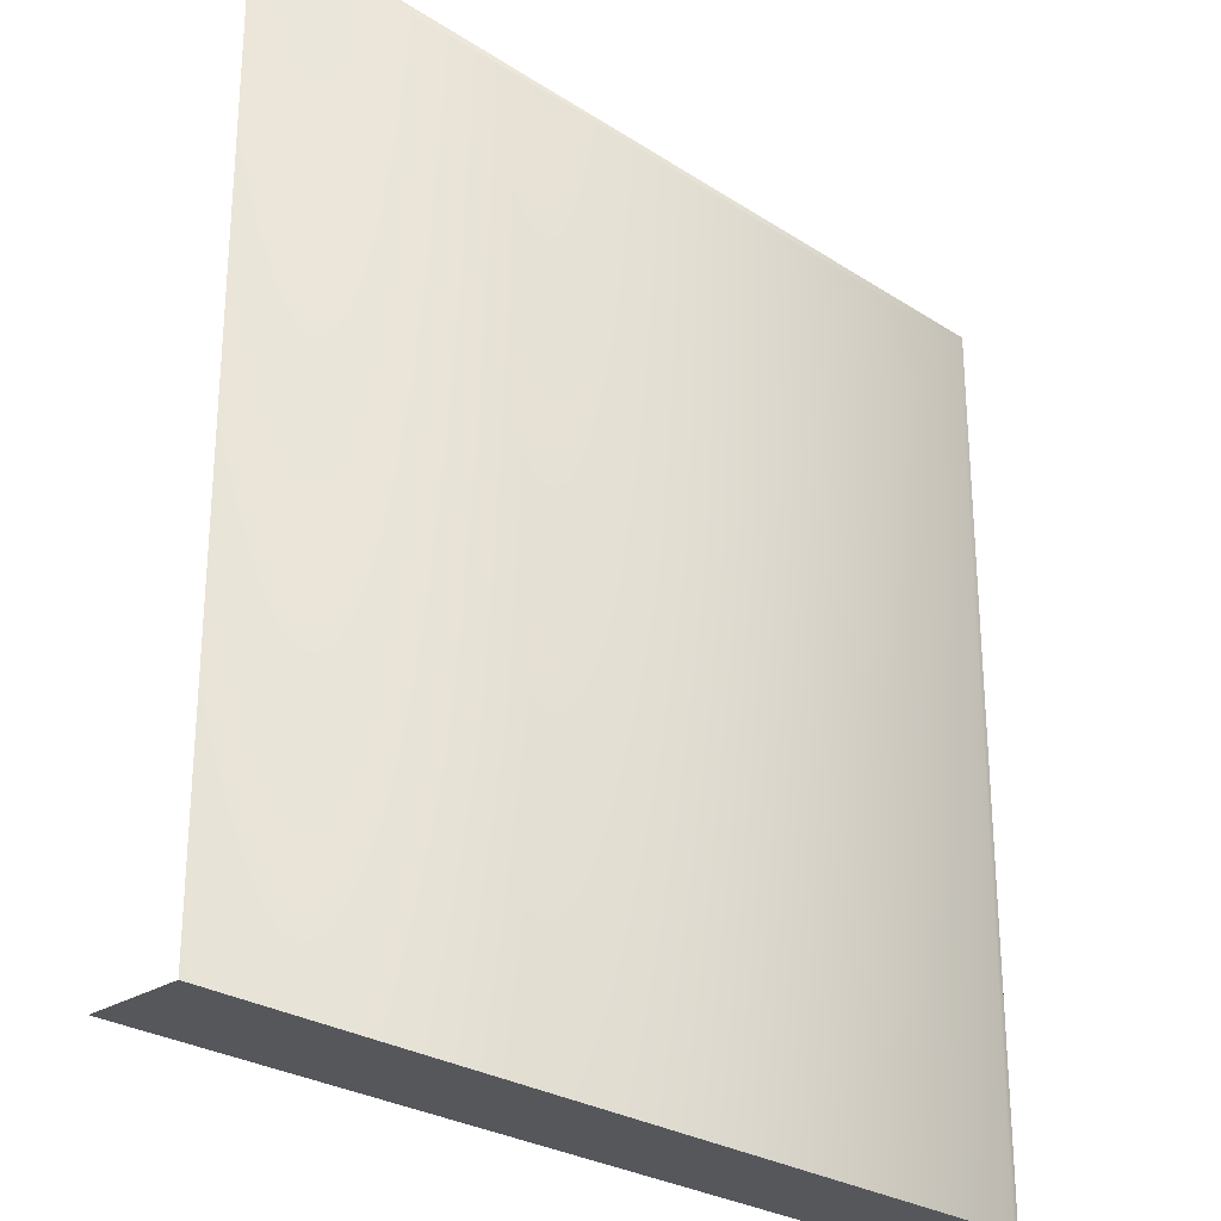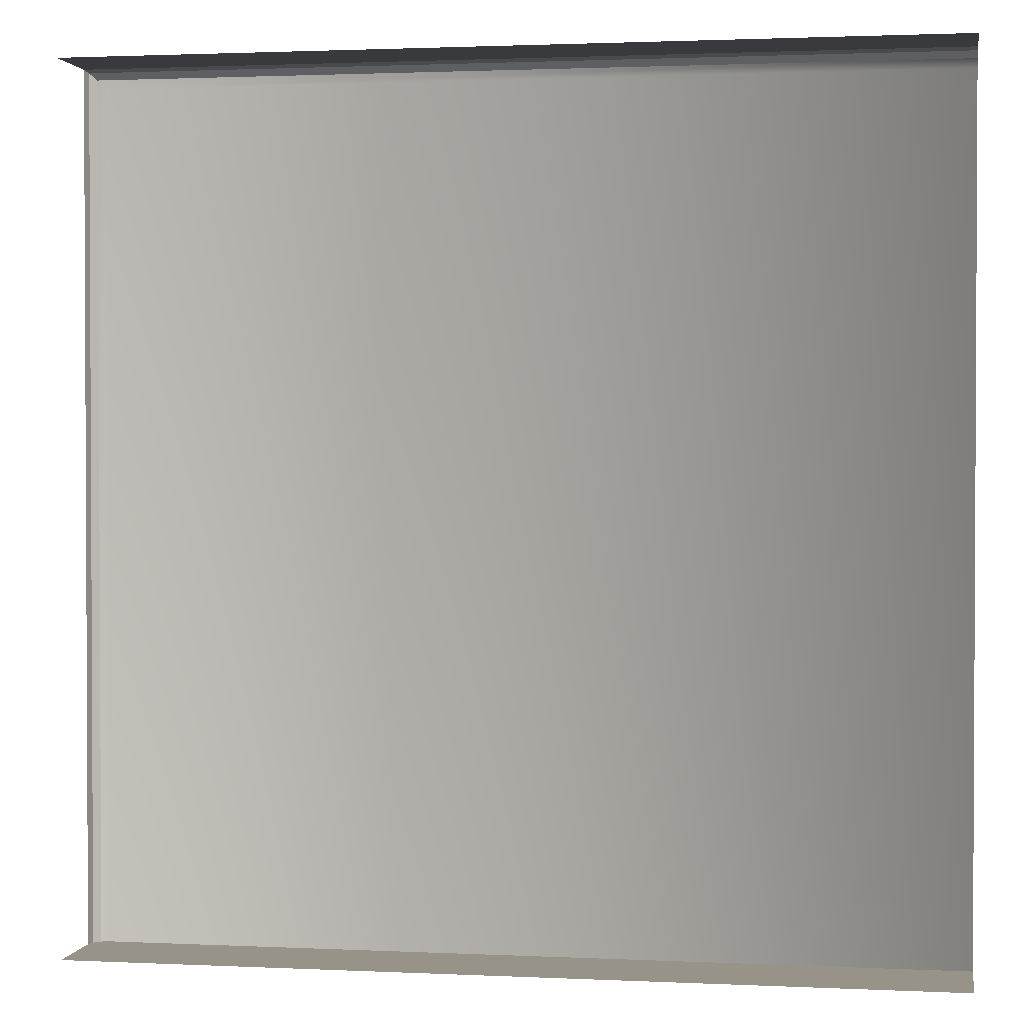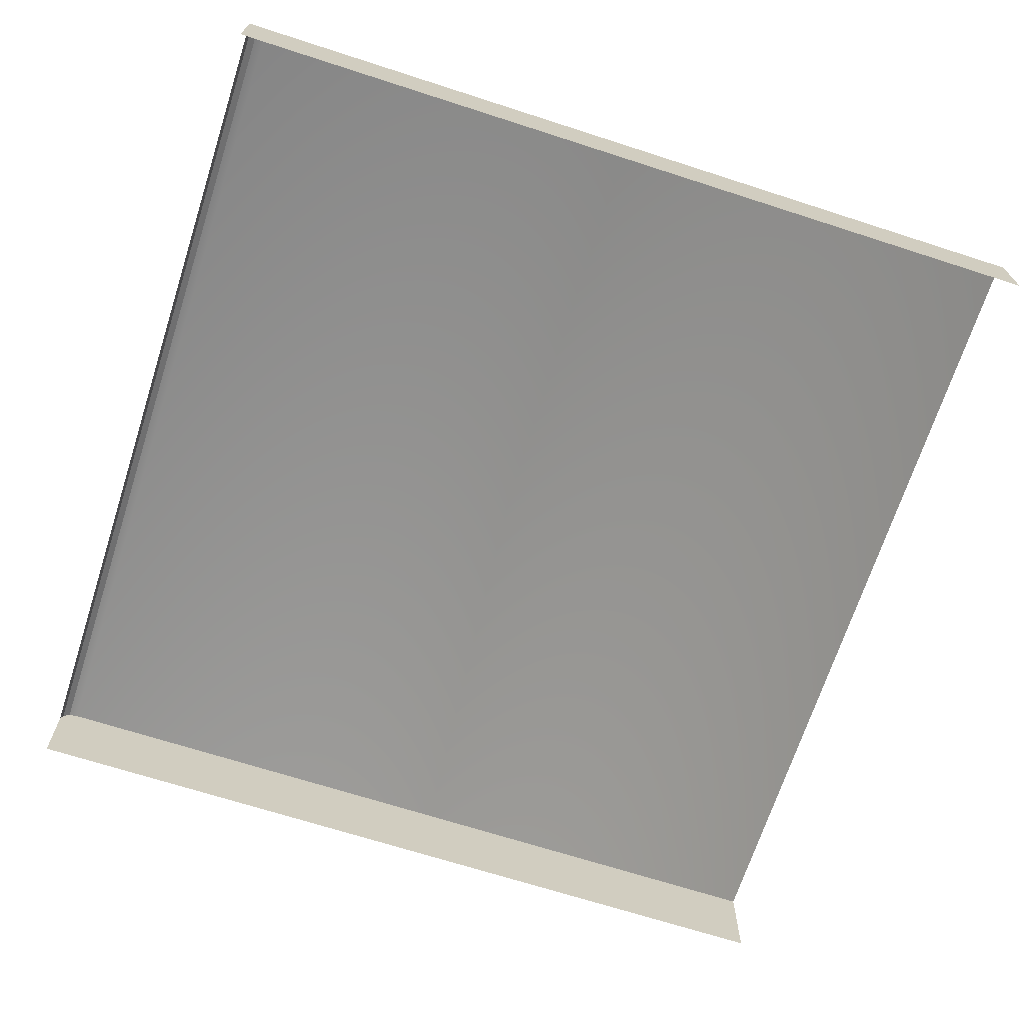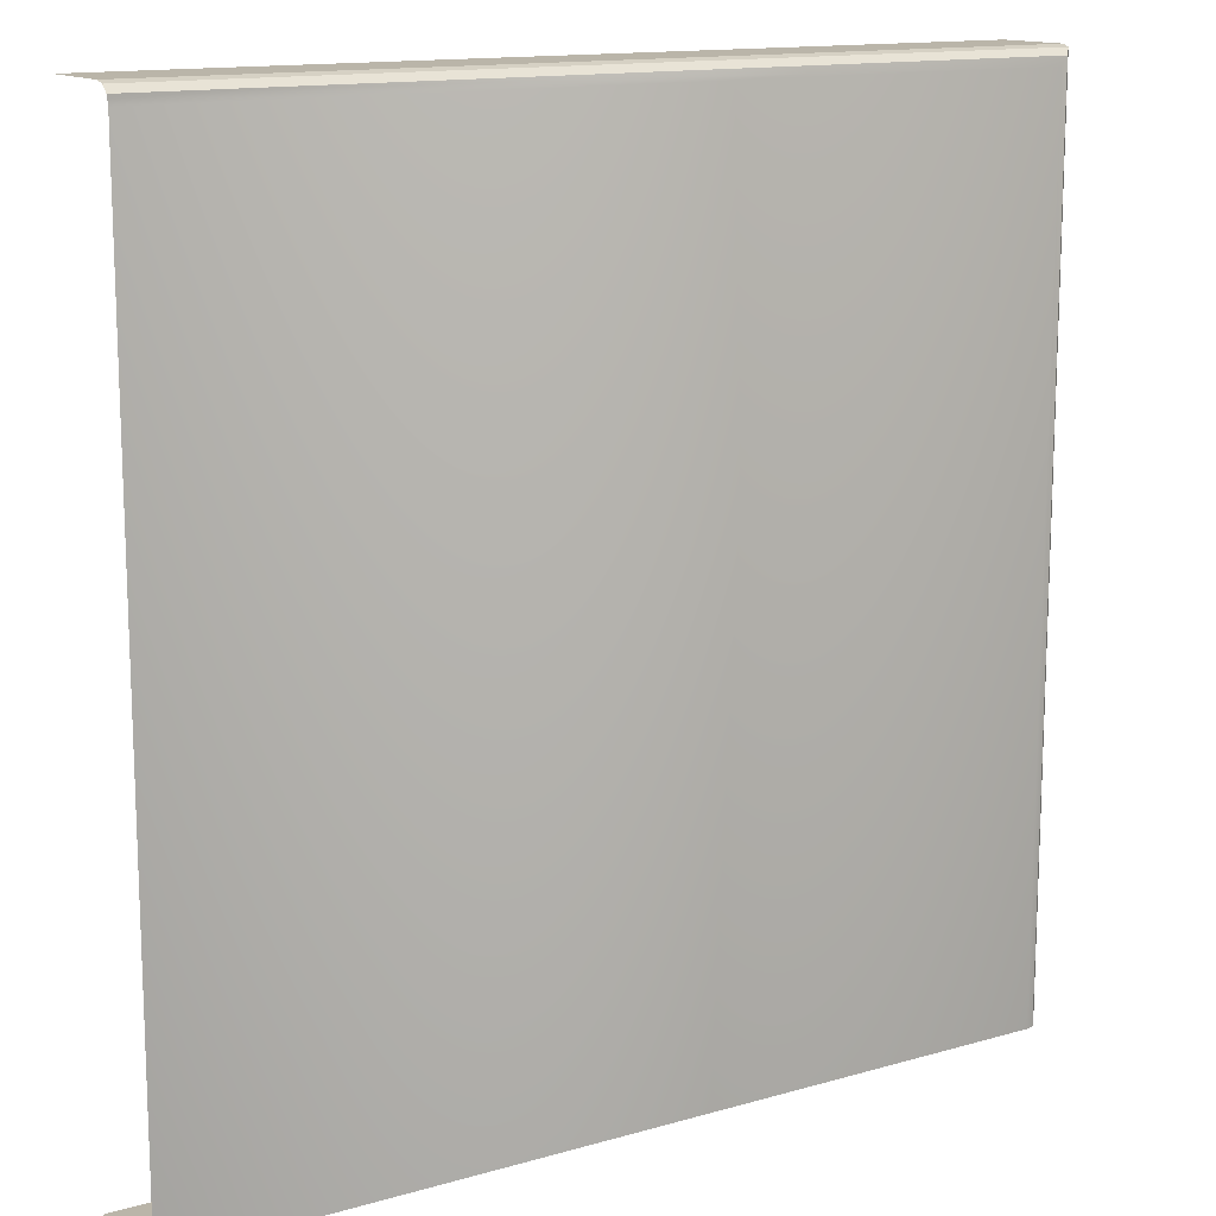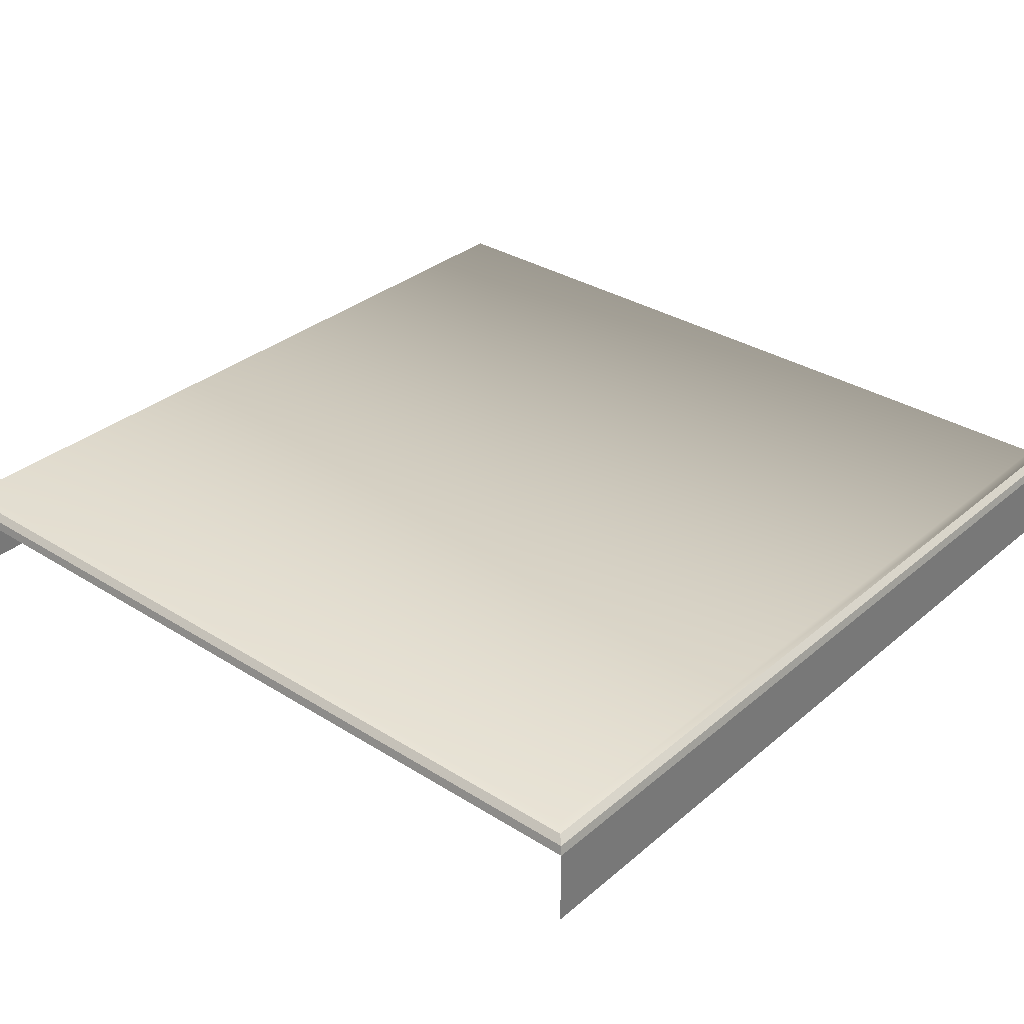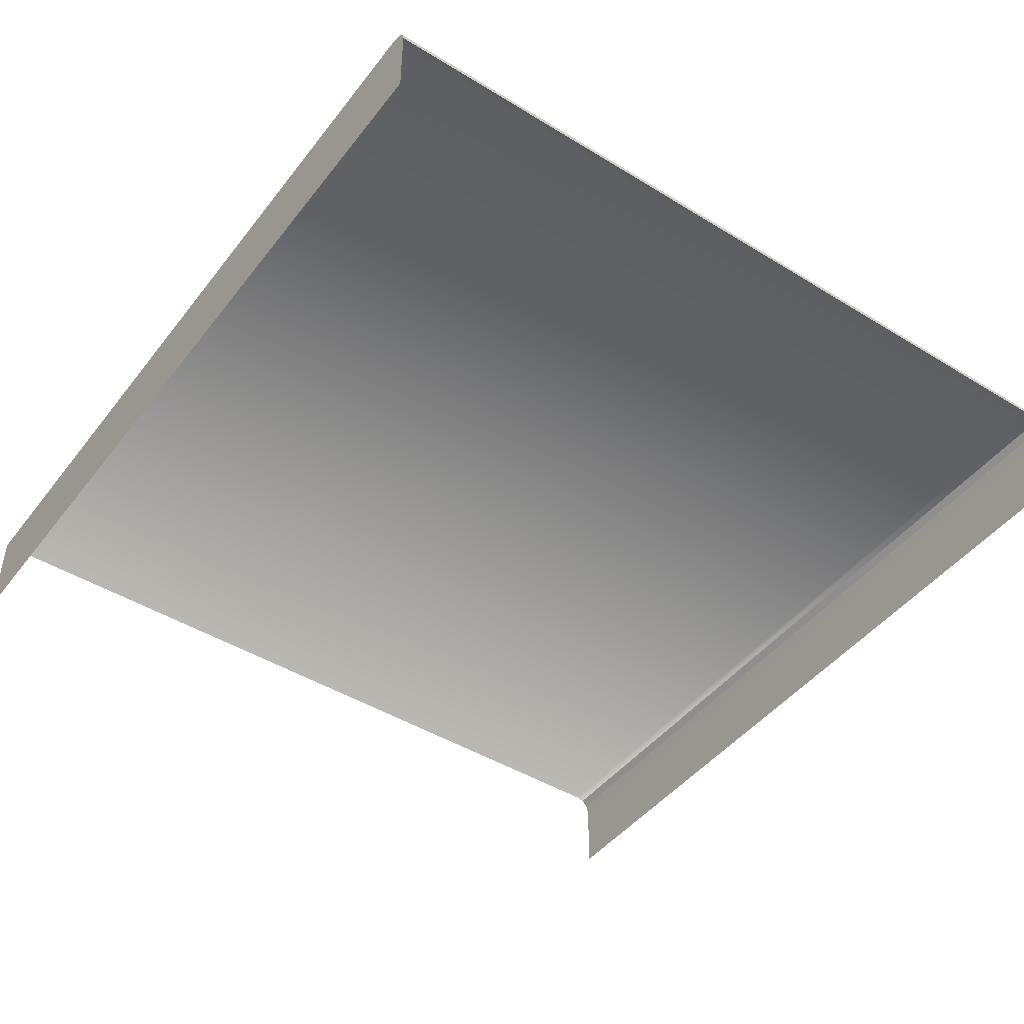
<metadata>
{"format":"obj","ext":"obj","renderer":"f3d","projection":"perspective","resolution":1024,"background":"white","views":[{"elev":-26.9,"azim":134.8,"up":"+Z"},{"elev":1.6,"azim":9.7,"up":"+Z"},{"elev":-68.8,"azim":-17.9,"up":"+Y"},{"elev":13.7,"azim":147.1,"up":"+Z"},{"elev":32.8,"azim":-49.1,"up":"+Y"},{"elev":-45.3,"azim":-125.3,"up":"+Y"}]}
</metadata>
<code>
o Map.021_Plane.042
v -0.5 0 -0.5
v 0.5 -0 0.5
v 0.5 0 -0.5
v -0.5 -0 0.5
v 0.5 0.1093 -0.5
v -0.5 0.08927 0.5
v -0.48 0.1093 0.48
v -0.4973 0.09927 0.4973
v -0.49 0.1066 0.49
v -0.5 0.08927 -0.5
v -0.48 0.1093 -0.5
v -0.4973 0.09927 -0.5
v -0.49 0.1066 -0.5
v 0.5 0.1093 0.48
v 0.5 0.08927 0.5
v 0.5 0.1066 0.49
v 0.5 0.09927 0.4973
f 12 13 11
f 2 6 4
f 9 12 8
f 8 10 6
f 9 17 16
f 8 15 17
f 5 3 11
f 3 1 11
f 1 10 11
f 10 12 11
f 2 15 6
f 9 13 12
f 8 12 10
f 9 8 17
f 8 6 15
f 7 13 9
f 7 16 14
f 7 5 11
f 7 11 13
f 7 9 16
f 7 14 5

</code>
